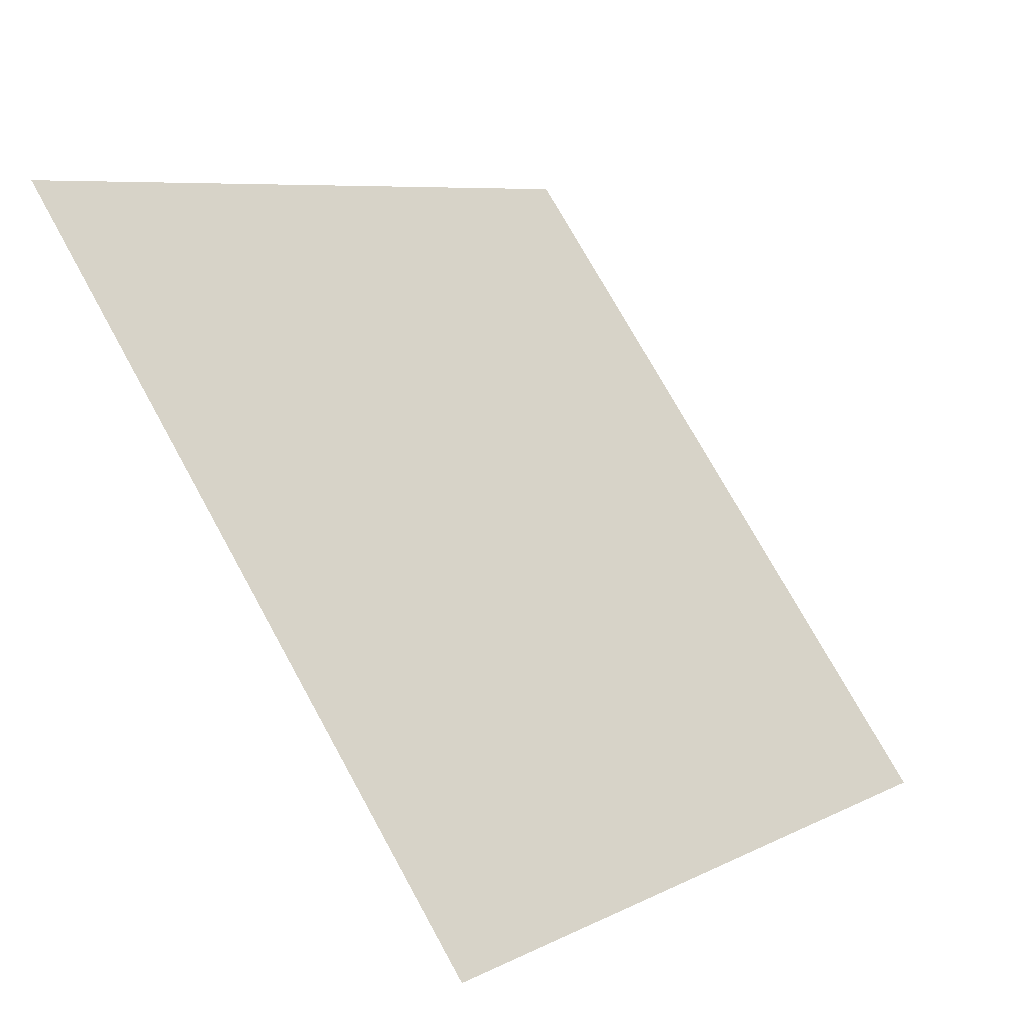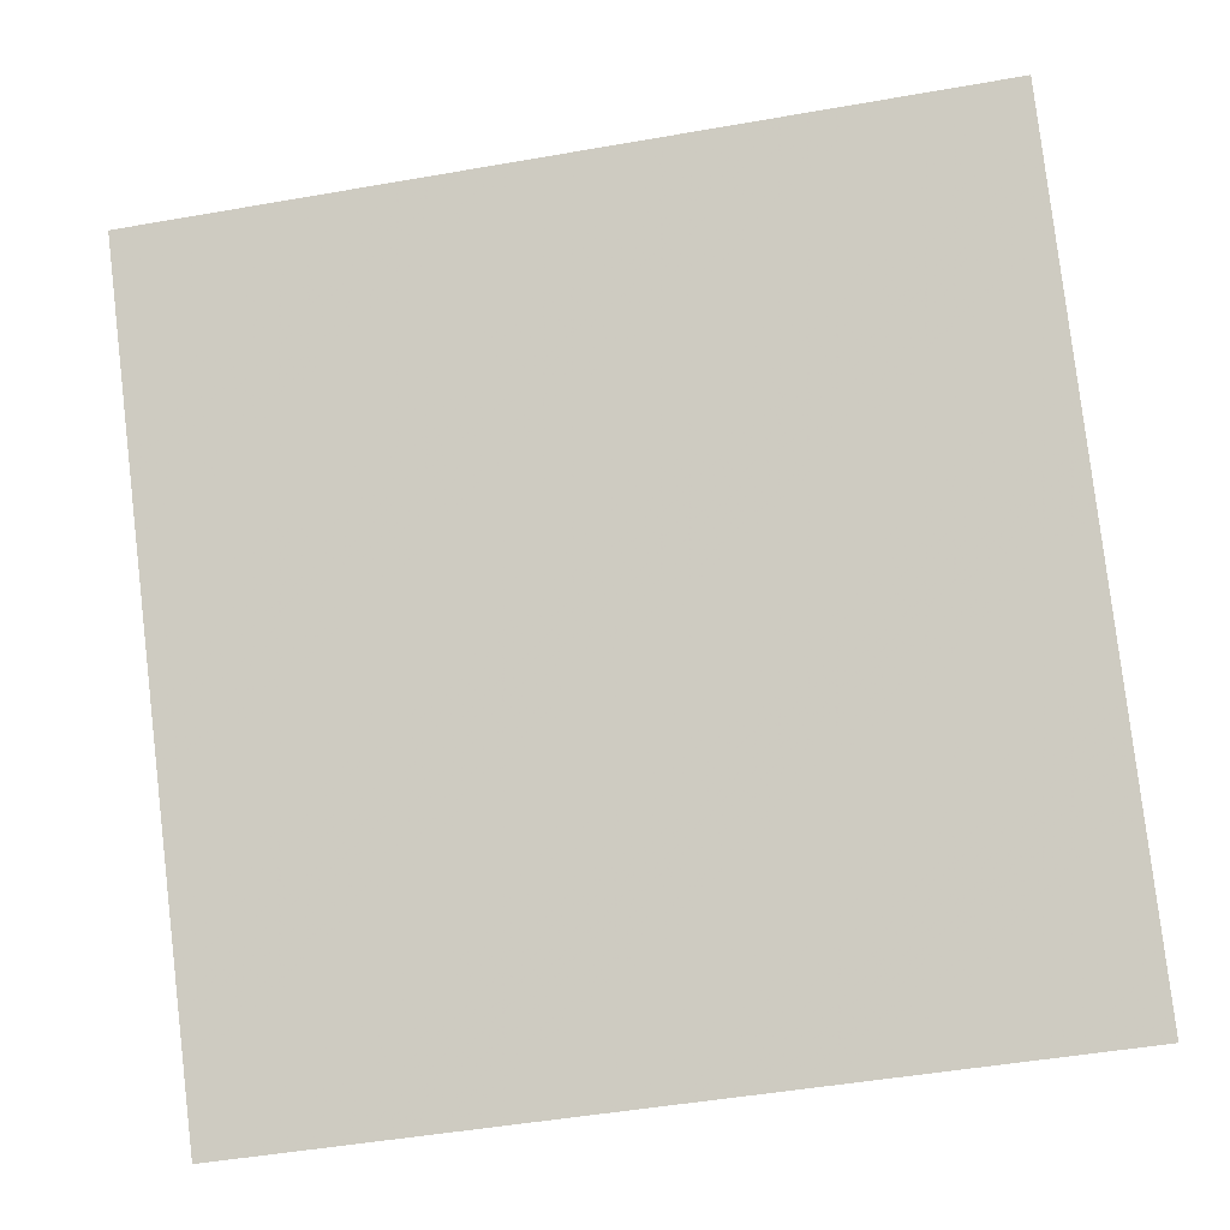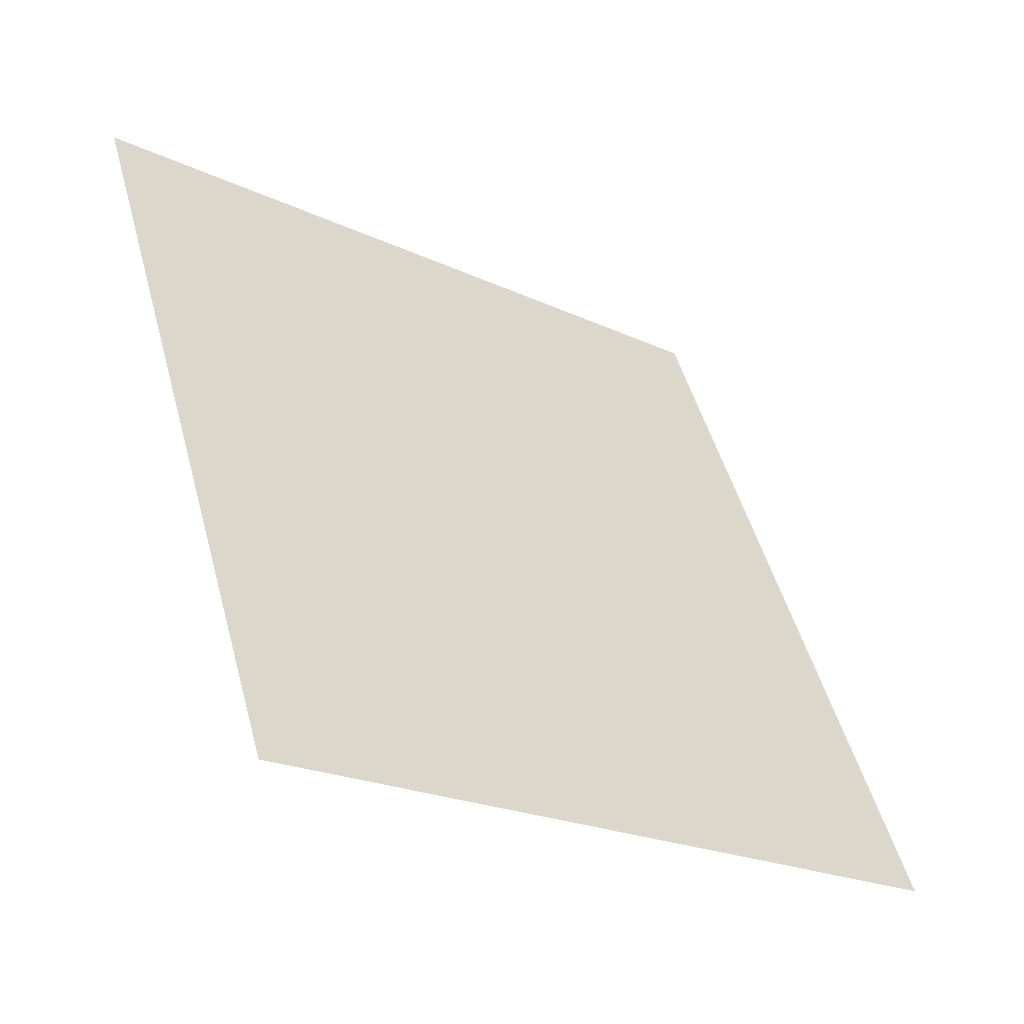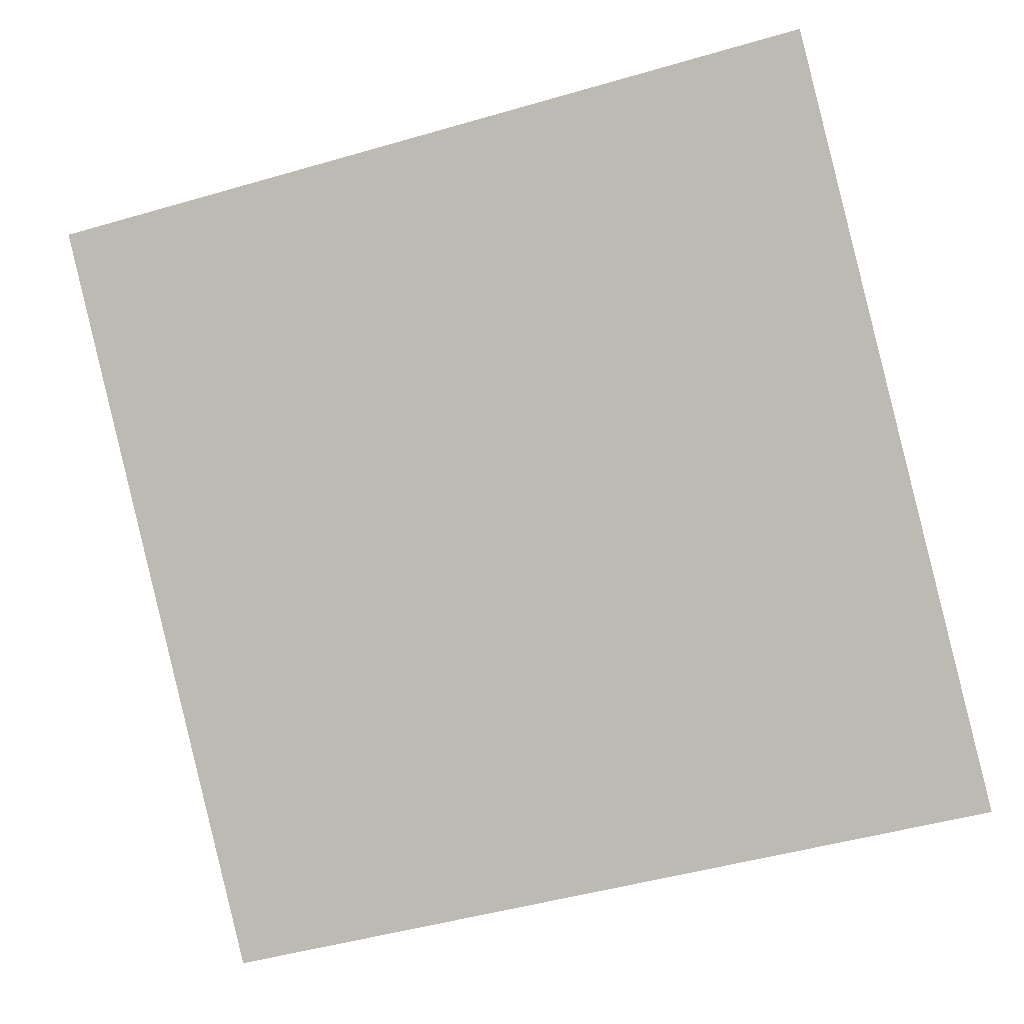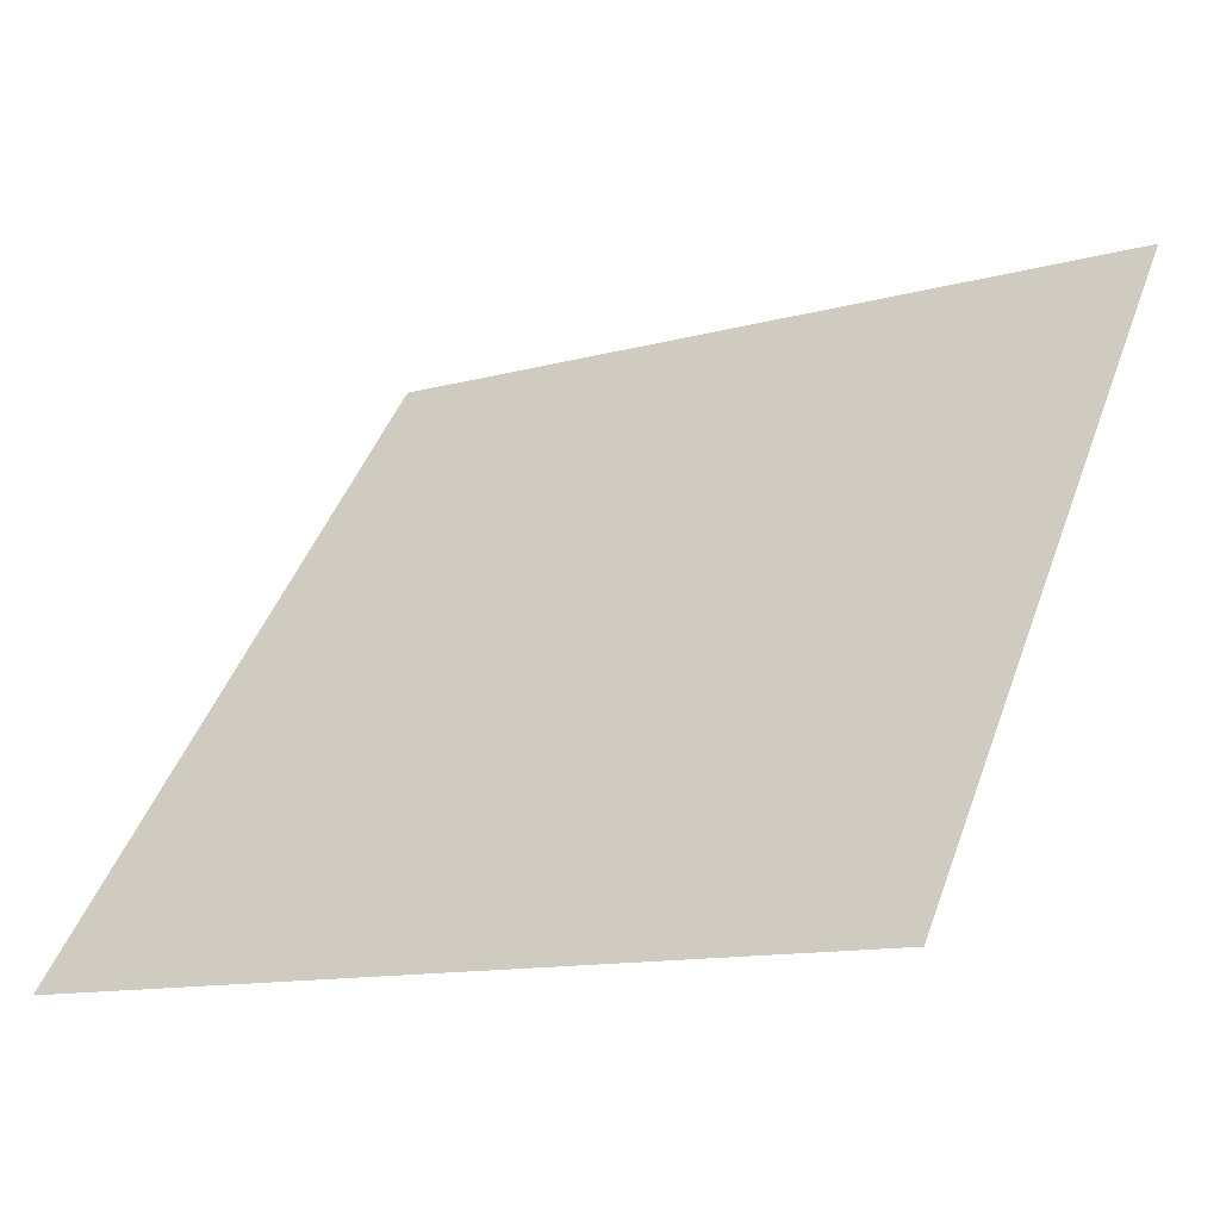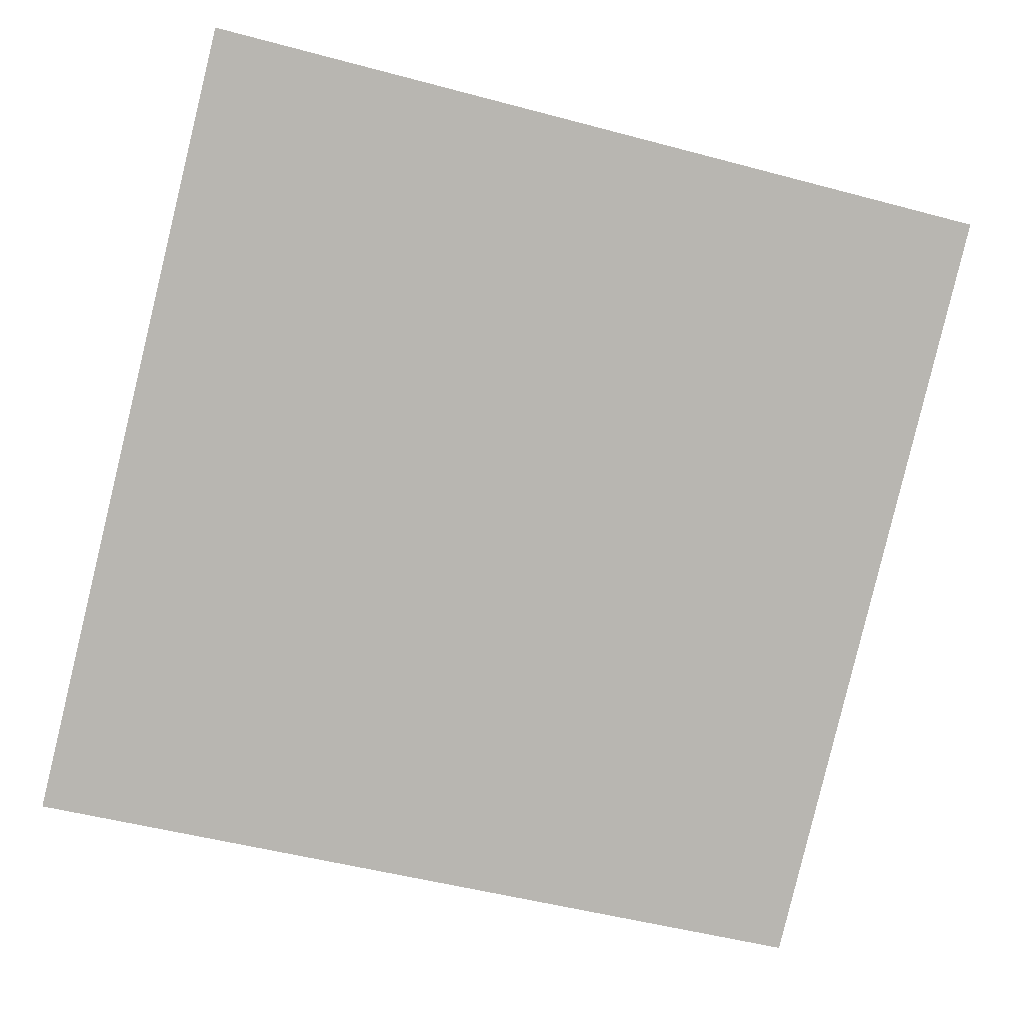
<metadata>
{"format":"obj","ext":"obj","renderer":"f3d","projection":"perspective","resolution":1024,"background":"white","views":[{"elev":8.1,"azim":-55.6,"up":"+Z"},{"elev":-46.2,"azim":-170.4,"up":"+Z"},{"elev":48.1,"azim":75.4,"up":"+Y"},{"elev":-52.8,"azim":18.4,"up":"+Y"},{"elev":-13.3,"azim":31.5,"up":"+Z"},{"elev":-45.3,"azim":-15.8,"up":"+Y"}]}
</metadata>
<code>
v 0.1118 0.571 0.2222
v 0.1052 0.5711 0.2223
v 0.1053 0.575 0.2276
v 0.1119 0.5749 0.2275
f 4 3 2 1

</code>
